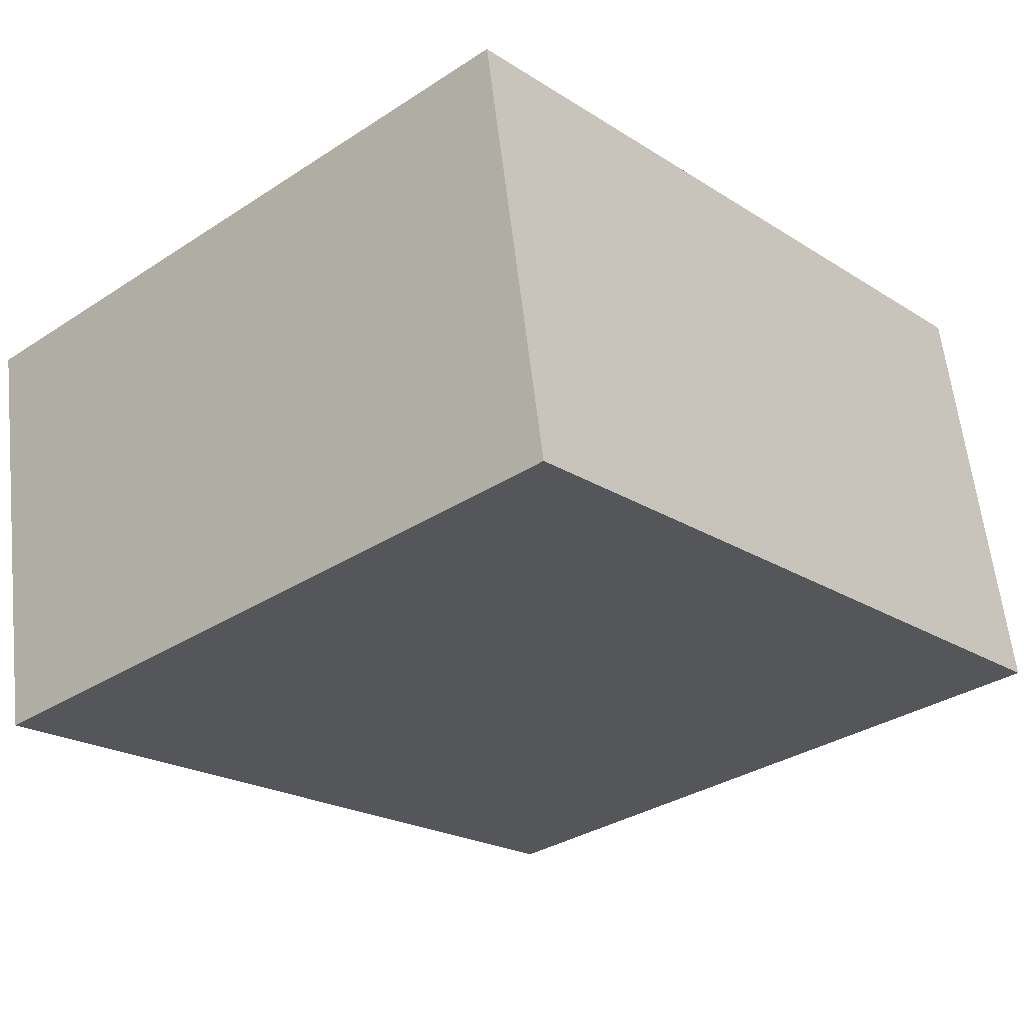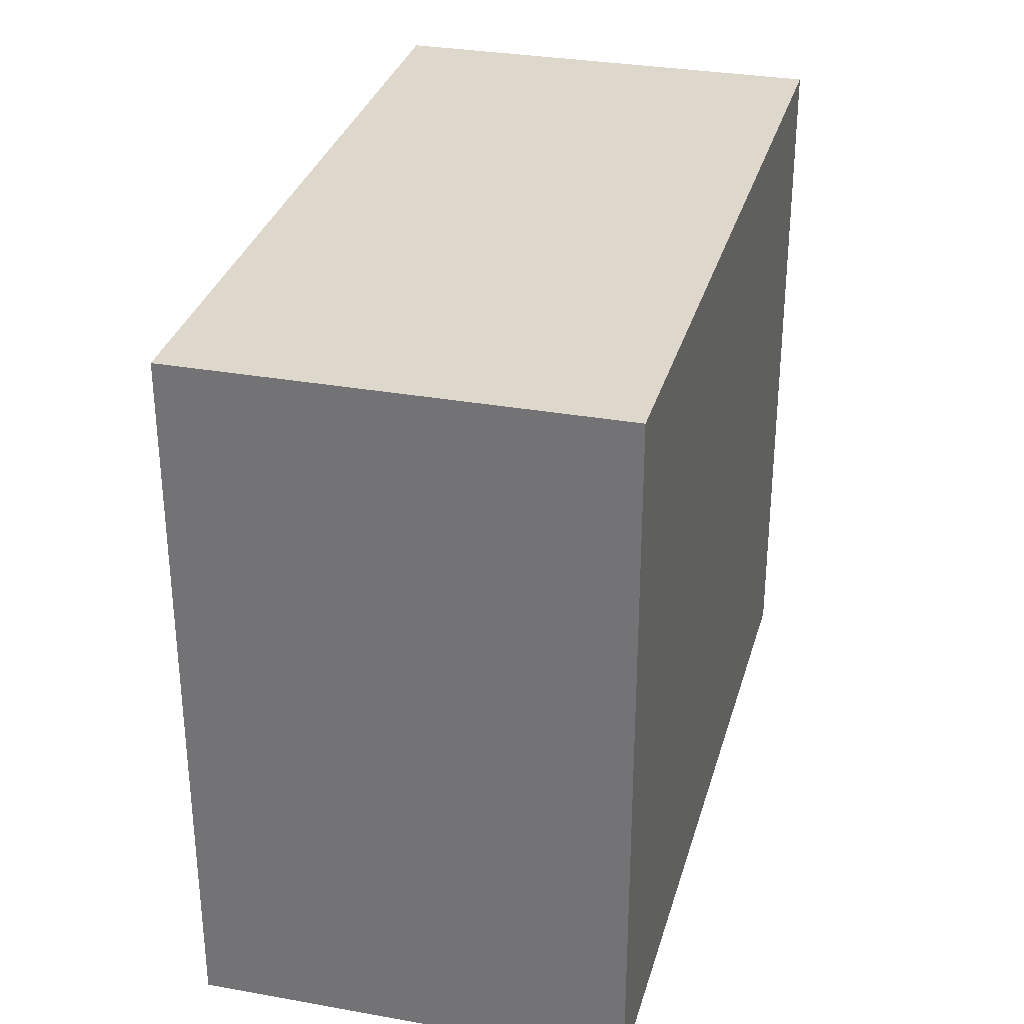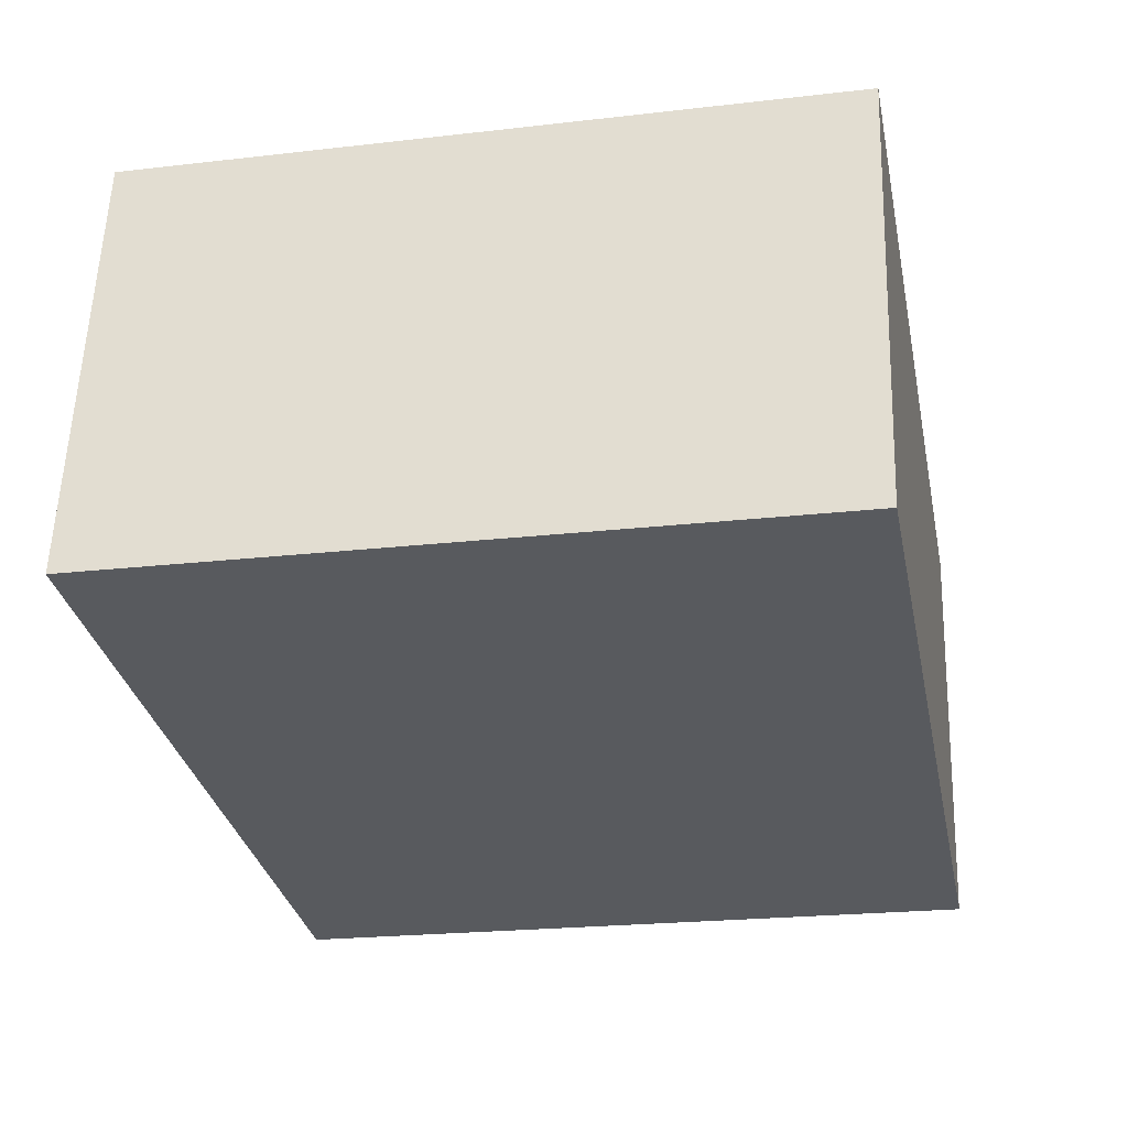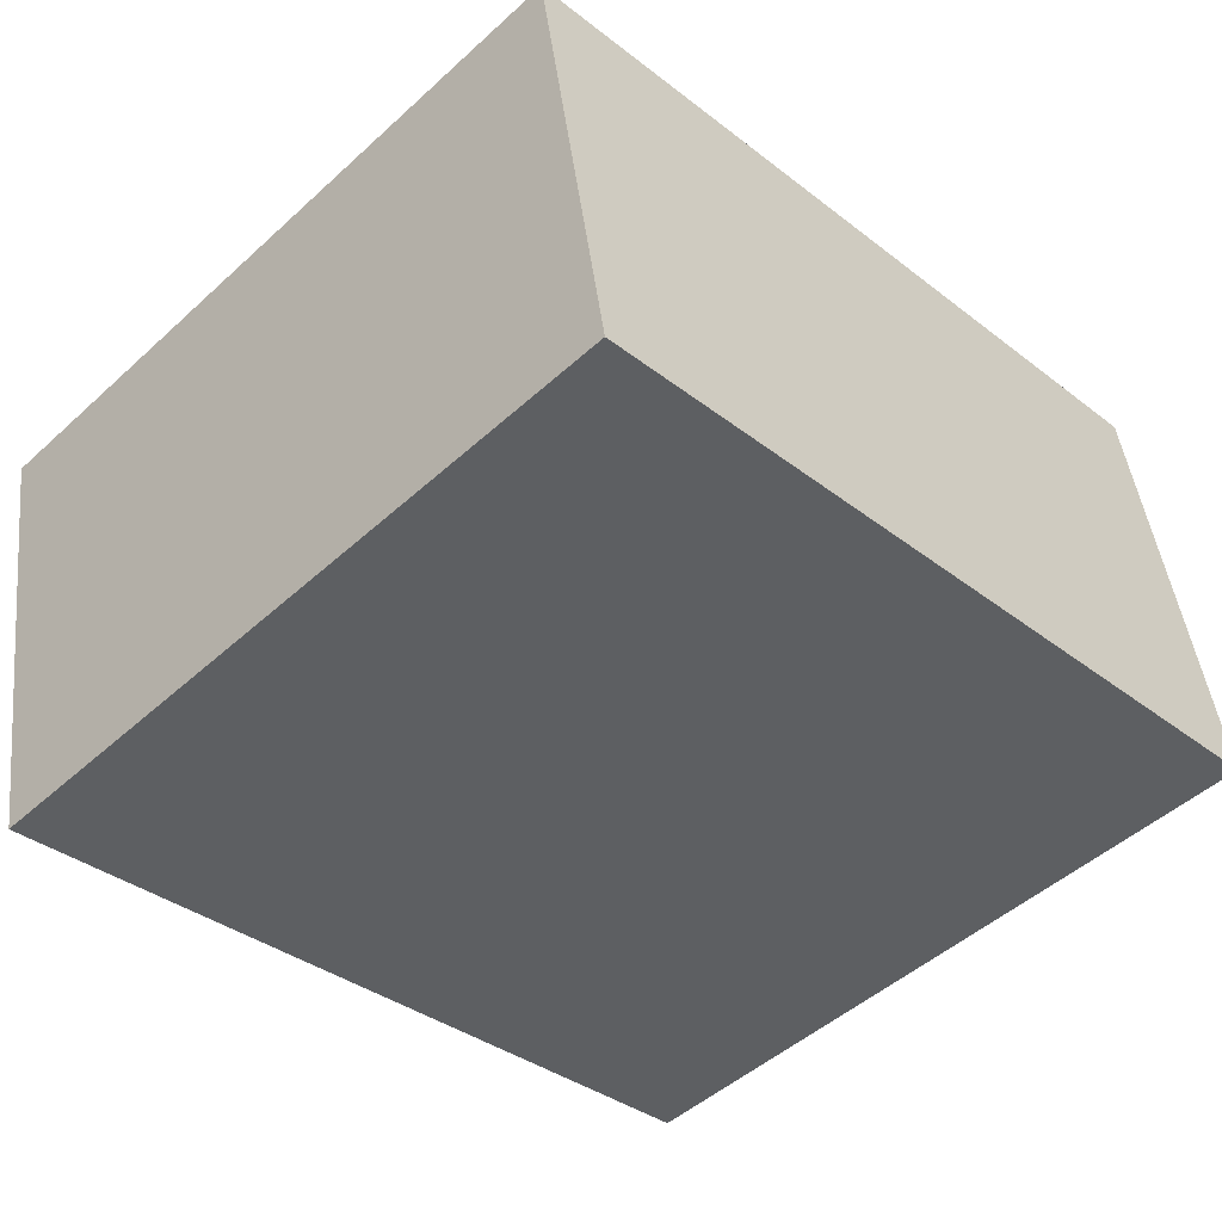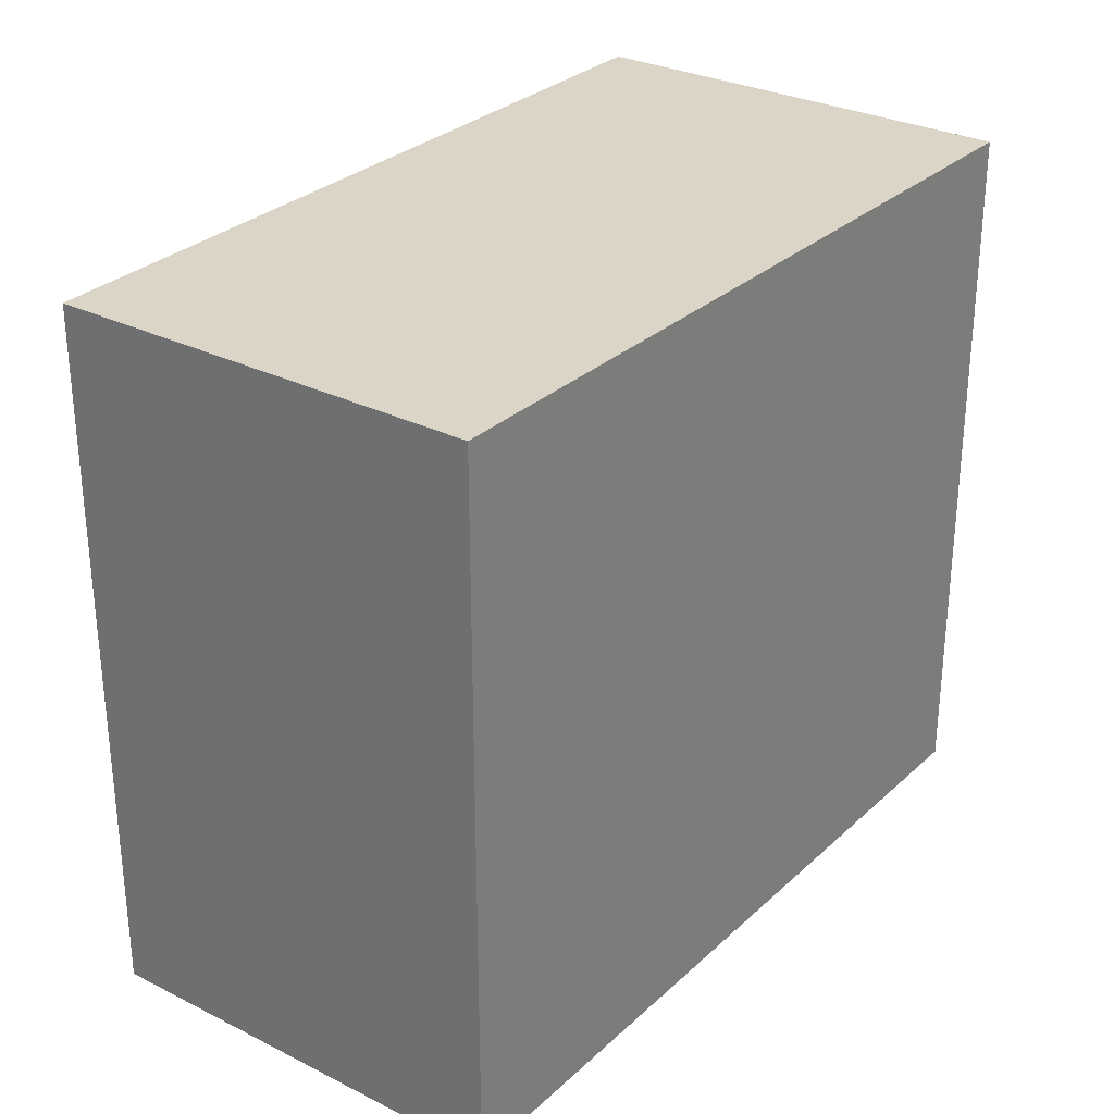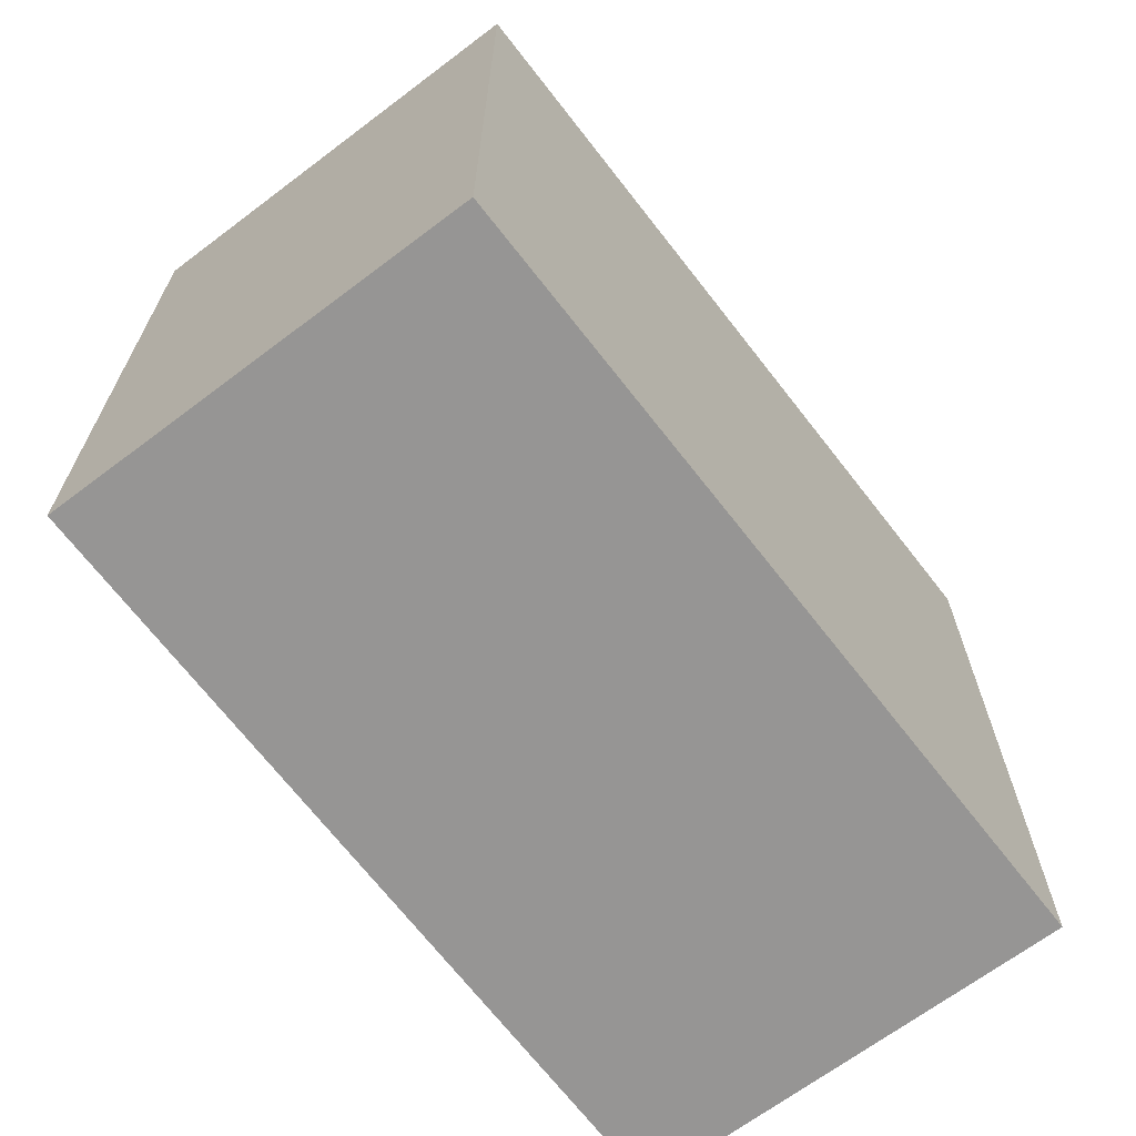
<metadata>
{"format":"obj","ext":"obj","renderer":"f3d","projection":"perspective","resolution":1024,"background":"white","views":[{"elev":-33.4,"azim":131.6,"up":"+Z"},{"elev":31.4,"azim":114.3,"up":"+Y"},{"elev":-21.9,"azim":-78.5,"up":"+Z"},{"elev":-48.9,"azim":135.1,"up":"+Z"},{"elev":29.5,"azim":136.4,"up":"+Y"},{"elev":-67.5,"azim":137.1,"up":"+Y"}]}
</metadata>
<code>
v  4.238 3.787 -0.691
v  0.408 3.787 2.313
v  4.637 3.787 1.566
v  0 3.787 2.319e-16
v  4.637 -9.589e-17 1.566
v  4.238 4.231e-17 -0.691
v  0 0 0
v  0.408 -1.416e-16 2.313
g defaultobject
f 1 2 3
f 2 1 4
f 5 1 3
f 1 5 6
f 6 4 1
f 4 6 7
f 7 2 4
f 2 7 8
f 8 3 2
f 3 8 5
f 8 6 5
f 6 8 7

</code>
